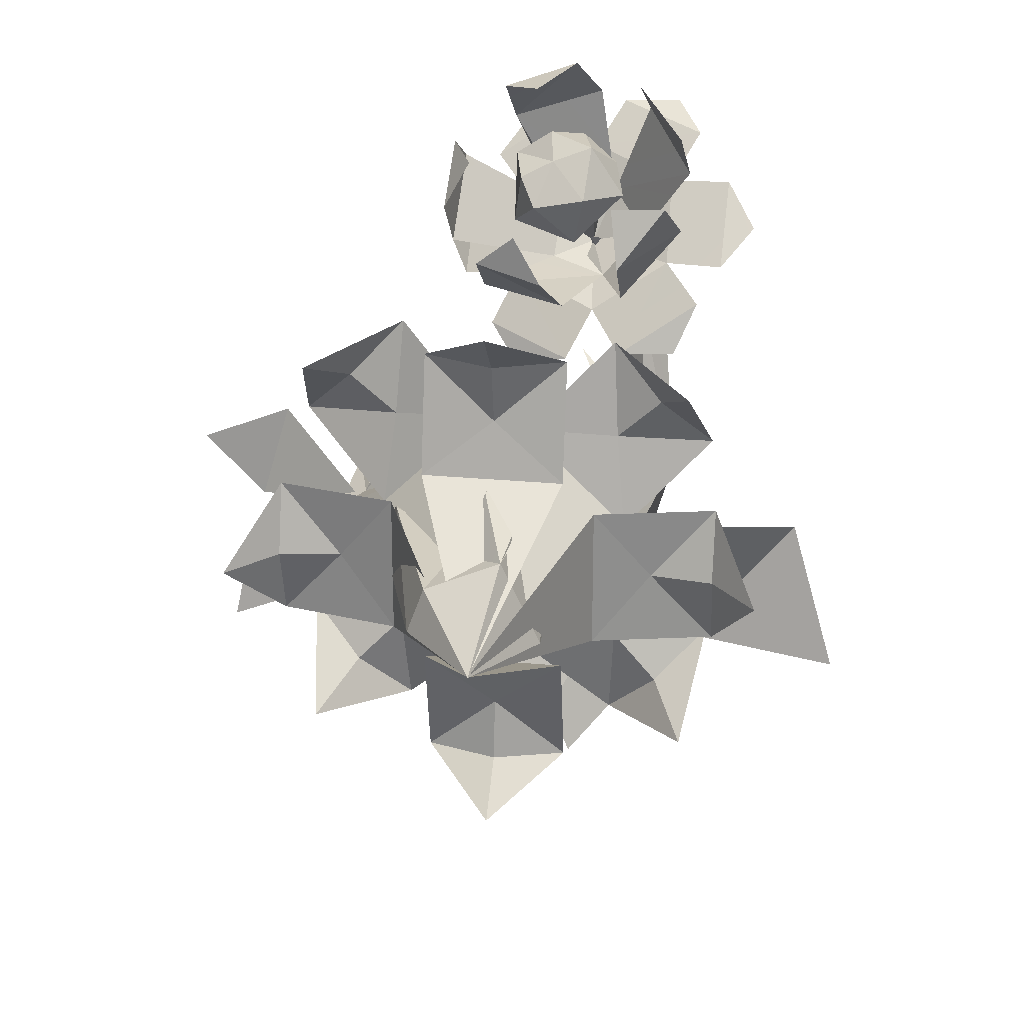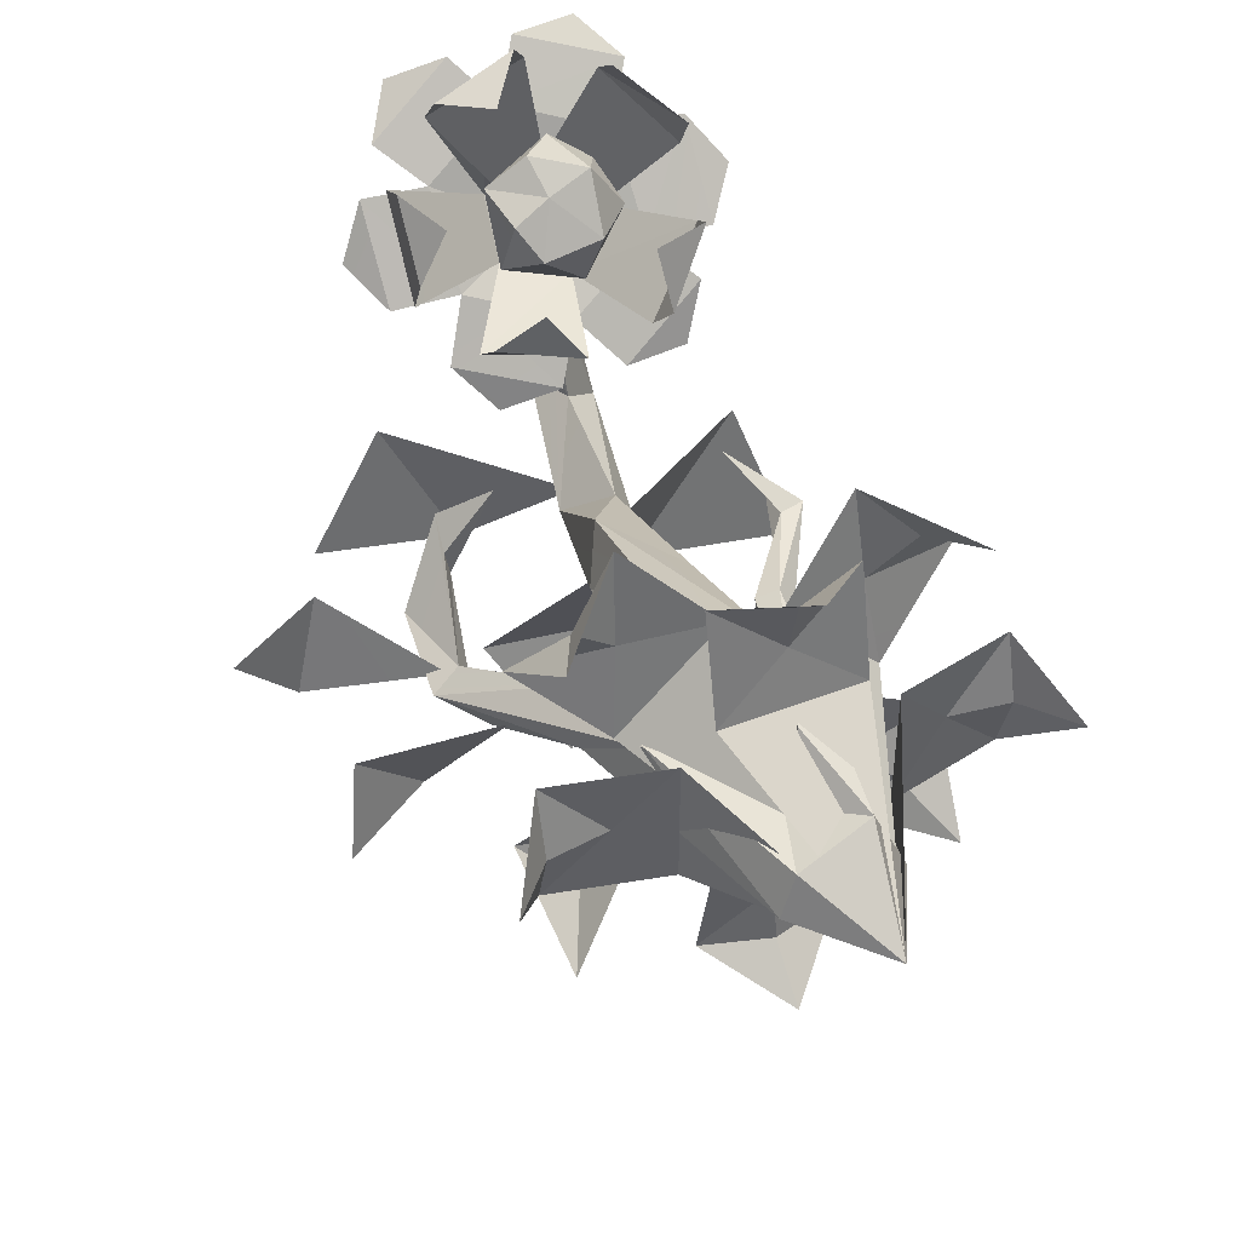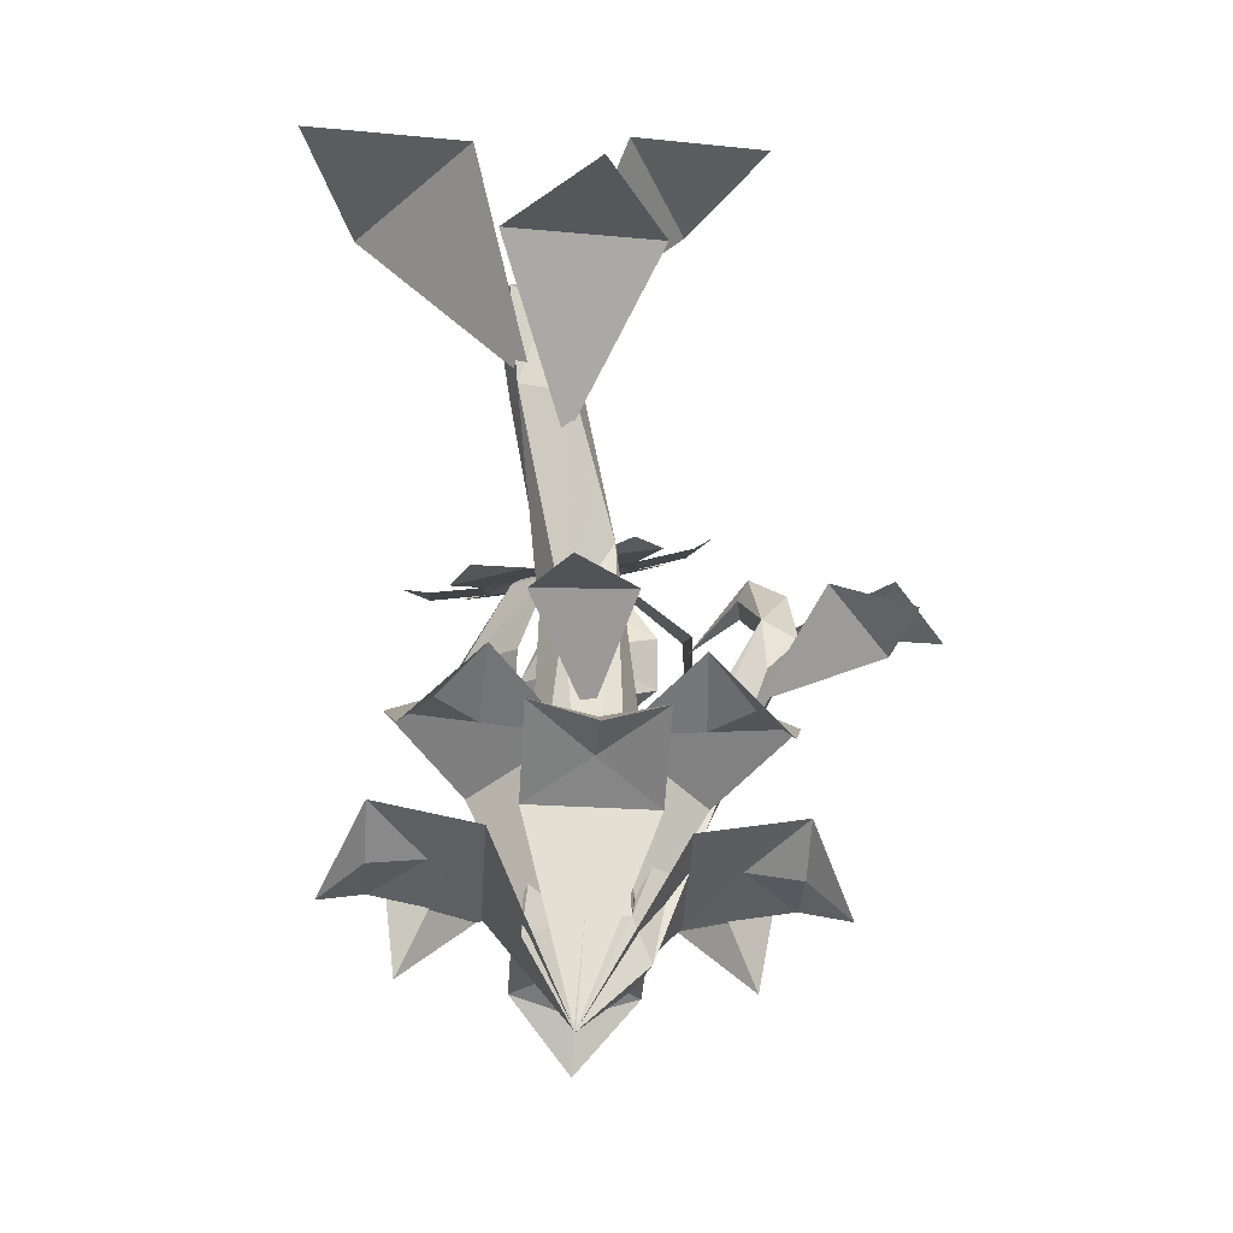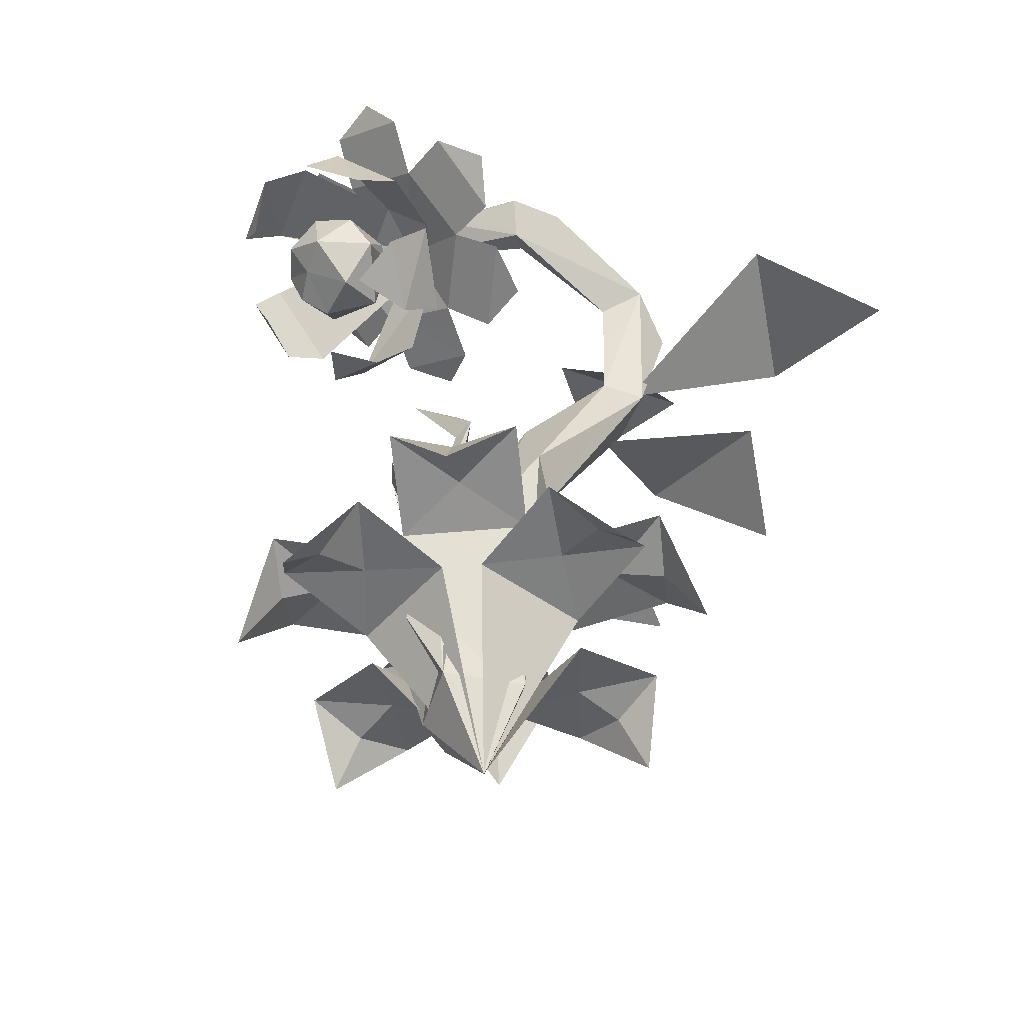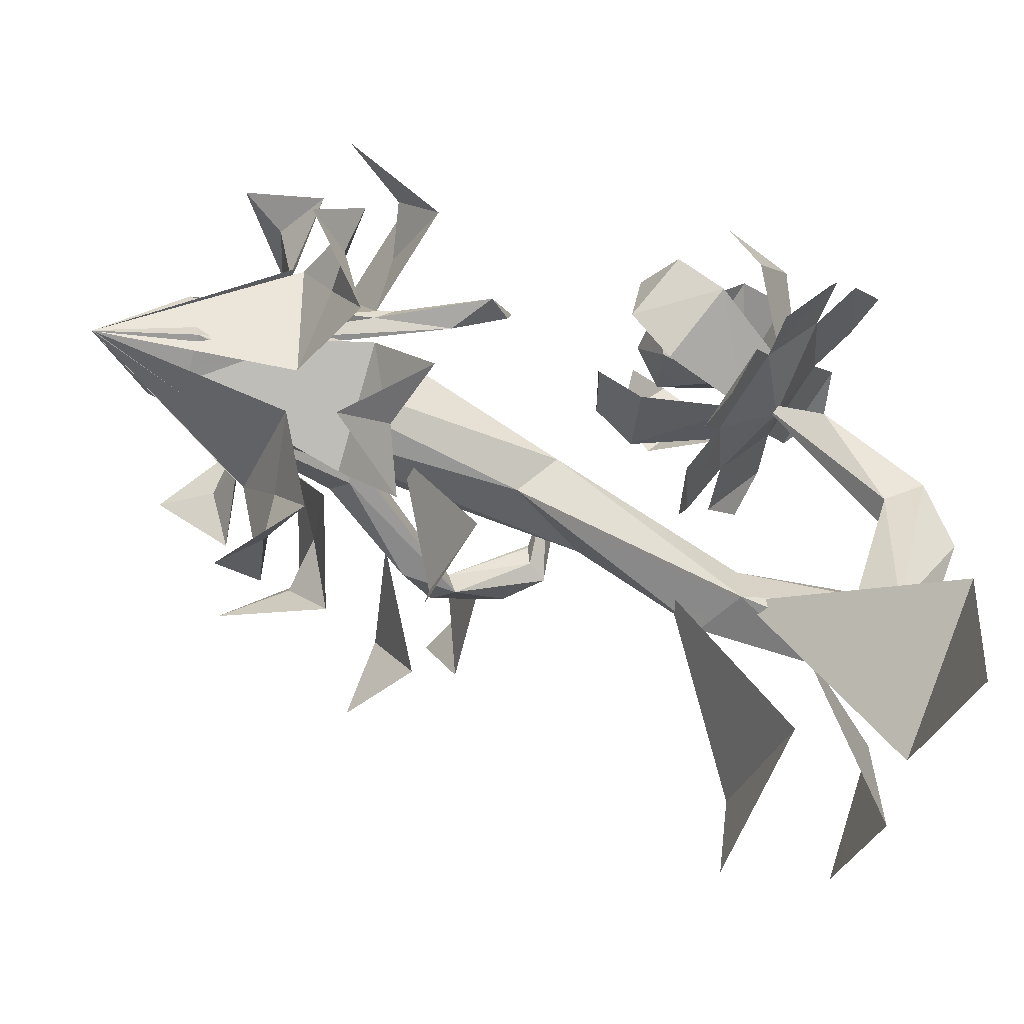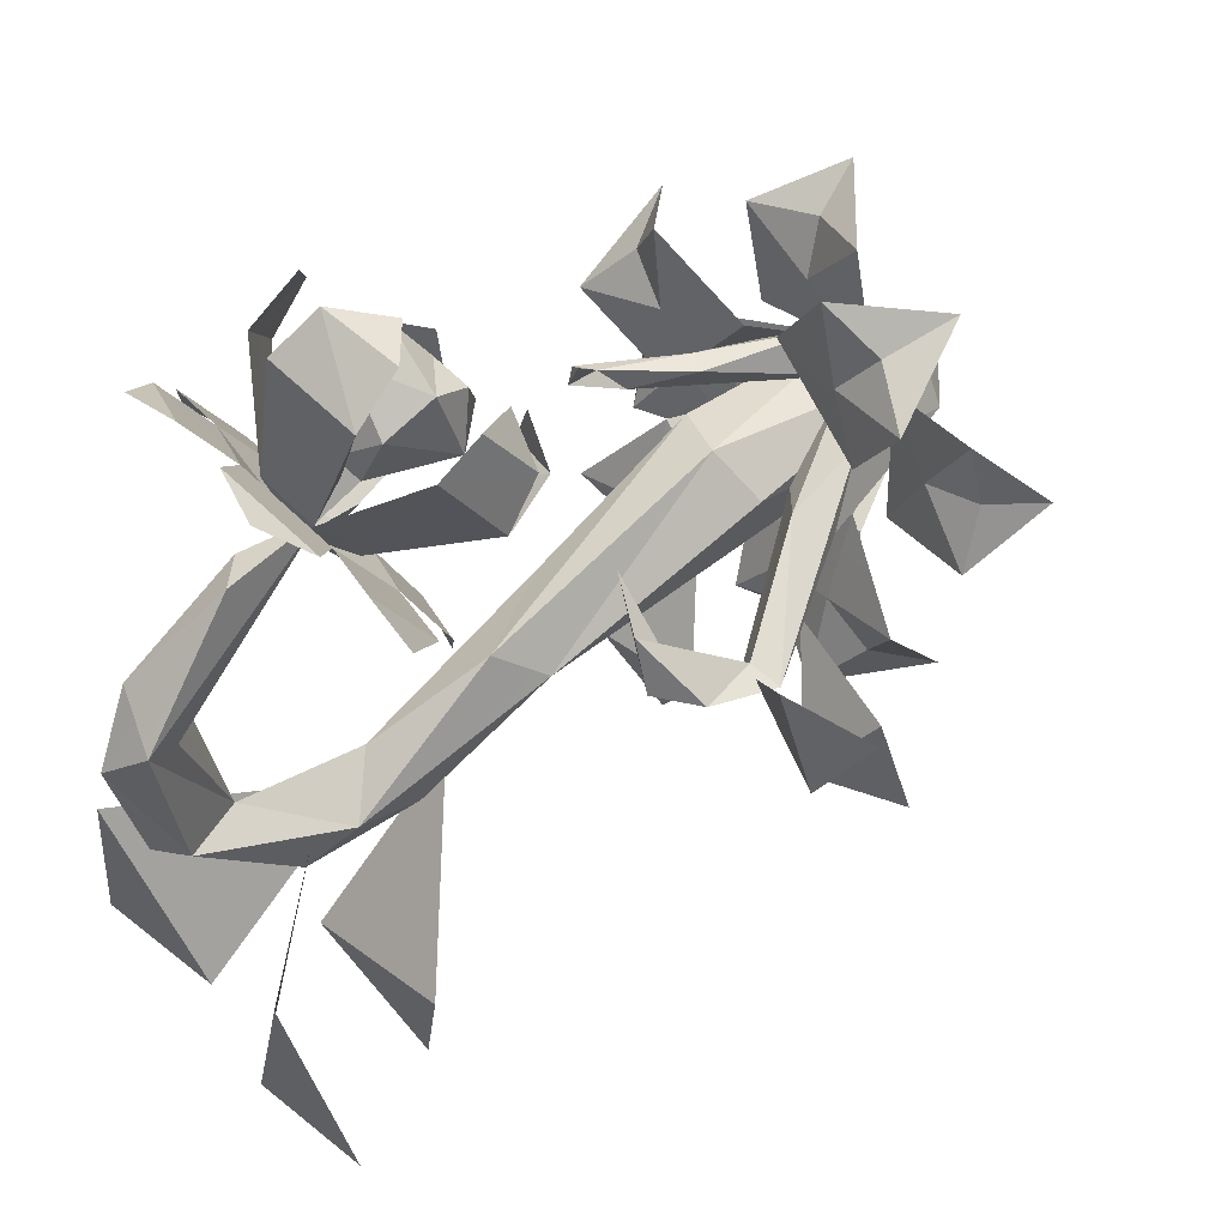
<metadata>
{"format":"obj","ext":"obj","renderer":"f3d","projection":"perspective","resolution":1024,"background":"white","views":[{"elev":25.5,"azim":8.7,"up":"+Z"},{"elev":46.9,"azim":-23.6,"up":"+Z"},{"elev":-47.0,"azim":176.4,"up":"+Y"},{"elev":-47.9,"azim":50.9,"up":"+Y"},{"elev":-37.7,"azim":66.9,"up":"+Z"},{"elev":34.4,"azim":-134.8,"up":"+Z"}]}
</metadata>
<code>
g default
v 0.05175 -0.01427 0.1236
v -0.03255 0.06971 0.08929
v 0.1013 0.4006 0.1658
v 0.1475 0.5689 0.1545
v -0.0346 0.1373 0.08416
v -0.005992 0.1616 0.1896
v 0.2316 0.6327 0.1976
v 0.1827 0.6914 0.1993
v 0.1149 0.7305 0.2798
v 0.1801 0.6173 0.2032
v 0.05504 0.4596 0.1869
v 0.09632 0.447 0.2055
v -0.1293 -0.04349 -0.02436
v -0.08511 0.02933 -0.07956
v 0.02043 -0.2136 -0.02103
v -0.2161 0.4676 -0.05746
v -0.2825 0.4417 -0.03366
v -0.09686 -0.03356 0.06597
v -0.2173 0.3141 0.07191
v -0.3675 0.6593 -0.1602
v -0.4404 0.7592 -0.1511
v -0.3575 0.788 -0.1801
v -0.4258 0.9386 -0.1116
v -0.3452 1.009 -0.09133
v -0.3261 1.023 0.03072
v -0.2286 0.9686 0.103
v -0.3814 0.7796 -0.1165
v -0.246 0.5245 0.03216
v -0.1416 0.4162 -0.005874
v -0.3334 0.9633 -0.01511
v -0.3227 0.9636 -0.06943
v 0.007495 0.003831 -0.1196
v 0.1289 -0.005978 -0.04893
v 0.06333 0.7651 -0.1874
v -0.04377 0.9593 -0.2265
v -0.1215 0.4728 -0.02253
v 0.06078 1.204 -0.4438
v 0.1833 1.248 -0.422
v 0.1228 1.44 -0.5072
v 0.2099 1.516 -0.4902
v 0.05843 1.358 -0.4214
v 0.0109 1.063 -0.1559
v -0.03901 0.5249 0.07983
v 0.1287 1.688 -0.3434
v 0.1853 1.738 -0.3315
v 0.1939 1.816 -0.1238
v 0.09091 1.785 -0.05657
v 0.1634 1.559 -0.3114
v 0.1959 1.749 0.03492
v 0.06812 1.607 0.2236
v 0.1303 1.537 0.234
v 0.04528 1.412 0.2946
v 0.103 1.711 -0.06619
v 0.1567 1.663 -0.004922
v 0.2449 1.616 -0.3803
v 0.1417 1.264 -0.3237
v 0.1139 0.8409 -0.1131
v 0.08999 0.463 0.08033
v -0.4785 0.7305 -0.3445
v -0.3989 0.7863 -0.1372
v -0.6514 0.9072 -0.1991
v -0.5952 0.9375 0.004021
v -0.7749 0.877 -0.04865
v -0.3489 0.6079 -0.1119
v -0.6226 0.6875 -0.1808
v -0.6577 0.6353 -0.3762
v 0.1504 1.271 -0.4061
v 0.562 1.594 -0.5283
v 0.302 1.551 -0.8389
v 0.6748 1.515 -0.8789
v 0.1168 1.423 -0.4408
v -0.1884 1.77 -0.4602
v -0.04181 1.704 -0.772
v -0.3616 1.738 -0.7324
v 0.006012 0.5142 -0.1331
v 0.1462 0.6372 -0.3777
v -0.08411 0.6182 -0.4082
v 0.05862 0.5527 -0.5557
v 0.07529 1.124 -0.3716
v 0.2384 1.324 -0.7793
v -0.1252 1.349 -0.748
v 0.02751 1.241 -1.03
v -0.1407 0.2505 0.4431
v 0.00179 0.2263 0.3179
v 0.1443 0.2505 0.4431
v 0.00179 0.209 -0.4468
v 0.00179 0.106 -0.5391
v -0.1407 0.2505 -0.4468
v 0.1443 0.2505 -0.4468
v 0.00179 0.2263 -0.3215
v -0.1407 0.196 -0.2076
v 0.1443 0.196 -0.2076
v -0.1407 0.196 0.204
v 0.1443 0.196 0.204
v 0.02003 -0.2125 -0.0204
v 0.4468 0.209 -0.001842
v 0.5386 0.106 -0.001842
v 0.4468 0.2505 -0.1444
v 0.4468 0.2505 0.1406
v 0.3215 0.2263 -0.001842
v 0.2075 0.196 -0.1444
v 0.2075 0.196 0.1406
v -0.4434 0.209 -0.001842
v -0.5352 0.106 -0.001842
v -0.4434 0.2505 0.1406
v -0.4434 0.2505 -0.1444
v -0.3179 0.2263 -0.001842
v -0.204 0.196 0.1406
v -0.204 0.196 -0.1444
v 0.3213 0.3694 -0.3213
v 0.3875 0.2296 -0.3875
v 0.219 0.4258 -0.4236
v 0.2313 0.3928 -0.2314
v 0.4236 0.4258 -0.219
v 0.04718 0.3518 -0.252
v 0.2517 0.3518 -0.04724
v -0.3223 0.3816 0.3345
v -0.3882 0.2418 0.4006
v -0.2198 0.438 0.4368
v -0.4246 0.438 0.2322
v -0.2322 0.405 0.2446
v -0.04806 0.364 0.2651
v -0.2527 0.364 0.06042
v 0.3213 0.3694 0.3176
v 0.3875 0.2296 0.3838
v 0.4236 0.4258 0.2153
v 0.219 0.4258 0.4199
v 0.2313 0.3928 0.2277
v 0.2517 0.3518 0.04355
v 0.04718 0.3518 0.2482
v -0.3176 0.3694 -0.3213
v -0.3838 0.2296 -0.3875
v -0.4199 0.4258 -0.219
v -0.2153 0.4258 -0.4236
v -0.2278 0.3928 -0.2314
v -0.2483 0.3518 -0.04724
v -0.04361 0.3518 -0.252
v 0.00179 0.106 0.5352
v 0.00177 0.1965 0.4431
v 0.04985 1.453 0.2694
v -0.127 1.529 0.3615
v -0.1229 1.385 0.2048
v -0.2043 1.617 0.4207
v -0.02704 1.67 0.5356
v -0.1439 1.706 0.4933
v 0.04138 1.577 0.4694
v 0.0137 1.22 0.05341
v -0.177 1.315 0.09717
v -0.1031 1.254 0.01048
v 0.06784 1.284 0.1561
v 0.3701 1.458 0.4299
v 0.3672 1.312 0.2686
v 0.4366 1.395 0.3387
v 0.3181 1.257 0.193
v 0.1409 1.204 0.078
v 0.2698 1.211 0.08264
v 0.2383 1.333 0.2643
v 0.1002 1.655 0.5601
v 0.2908 1.56 0.5161
v 0.2291 1.662 0.5654
v 0.2322 1.478 0.4209
v -0.2561 1.417 0.1836
v -0.2534 1.563 0.345
v -0.3107 1.521 0.2371
v -0.06783 1.306 0.6818
v 0.009871 1.414 0.7157
v -0.1549 1.392 0.6601
v -0.1438 1.481 0.5638
v 0.06028 1.493 0.6298
v 0.09664 1.496 0.386
v -0.04763 1.438 0.4263
v -0.03107 1.489 0.3413
v -0.2624 1.312 0.5467
v -0.2692 1.194 0.4234
v -0.2108 1.201 0.5313
v -0.2517 1.405 0.4851
v -0.2601 1.258 0.3224
v -0.03893 1.398 0.2444
v 0.1534 1.022 0.353
v 0.2521 1.101 0.4748
v 0.1344 1.058 0.4836
v 0.2809 1.201 0.3915
v 0.1537 1.116 0.2525
v 0.08572 1.342 0.2232
v 0.1732 1.404 0.3134
v 0.03368 1.32 0.3369
v -0.0106 1.366 0.3677
v 0.03732 1.385 0.4041
v 0.07737 1.355 0.3857
v -0.01955 1.016 0.3102
v -0.08567 1.047 0.4088
v 0.01977 1.105 0.2301
v 0.04989 1.323 0.2763
v -0.1762 1.079 0.331
v -0.1707 1.168 0.2491
v 0.2733 1.23 0.5988
v 0.2897 1.302 0.4977
v 0.182 1.435 0.6104
v 0.1655 1.331 0.6922
v 0.06415 1.325 0.359
v 0.1432 1.221 0.4639
v 0.03848 1.161 0.3662
v 0.0627 1.13 0.476
v 0.07085 1.209 0.5777
v -0.01543 1.197 0.5454
v 0.1177 1.309 0.514
v 0.03978 1.34 0.5694
v -0.08773 1.184 0.5091
v -0.1102 1.276 0.5378
v -0.1062 1.213 0.3954
v -0.07036 1.364 0.4663
v -0.05167 1.136 0.4512
v -0.0289 1.268 0.5938
g LUSHPLANT PLANTS reduced
f 2 5 4
f 6 5 2
f 3 4 7
f 7 4 8
f 7 8 9
f 8 10 9
f 8 4 10
f 4 11 10
f 10 7 9
f 10 12 7
f 12 3 7
f 11 12 10
f 5 11 4
f 11 6 12
f 12 1 3
f 5 6 11
f 6 1 12
f 1 6 2
f 13 14 15
f 14 13 16
f 16 13 17
f 18 13 15
f 13 18 19
f 13 19 17
f 19 18 5
f 18 2 5
f 17 20 16
f 17 21 20
f 20 21 22
f 19 21 17
f 21 23 22
f 22 23 24
f 24 23 25
f 24 25 26
f 21 27 23
f 19 28 21
f 21 28 27
f 5 28 19
f 5 2 29
f 2 14 29
f 29 14 16
f 5 29 28
f 28 29 27
f 27 29 22
f 29 16 22
f 16 20 22
f 23 27 25
f 25 27 30
f 22 31 27
f 22 24 31
f 27 31 30
f 24 26 31
f 25 30 26
f 31 26 30
f 32 33 15
f 14 32 15
f 33 32 34
f 18 14 15
f 34 32 35
f 14 35 32
f 14 36 35
f 14 18 36
f 34 37 38
f 35 37 34
f 37 39 38
f 38 39 40
f 35 41 37
f 35 42 41
f 37 41 39
f 36 43 35
f 43 42 35
f 40 39 44
f 40 44 45
f 39 41 44
f 45 44 46
f 46 44 47
f 41 48 44
f 49 50 51
f 46 47 49
f 51 50 52
f 49 47 50
f 44 48 47
f 47 48 53
f 50 47 52
f 47 53 52
f 53 54 52
f 48 54 53
f 54 51 52
f 49 51 54
f 55 46 49
f 55 49 54
f 45 46 55
f 48 55 54
f 40 45 55
f 38 40 55
f 56 38 55
f 56 55 48
f 41 56 48
f 41 42 56
f 56 57 38
f 34 38 57
f 56 42 57
f 58 57 42
f 43 58 42
f 57 33 34
f 36 18 43
f 58 33 57
f 1 18 15
f 18 1 43
f 43 1 58
f 1 33 58
f 33 1 15
f 4 3 2
f 3 1 2
f 62 61 63
f 65 64 59
f 65 59 66
f 69 67 68
f 69 68 70
f 71 73 72
f 72 73 74
f 77 75 76
f 77 76 78
f 81 79 80
f 81 80 82
f 83 139 84
f 88 86 87
f 86 89 87
f 90 86 88
f 86 90 89
f 88 91 90
f 92 89 90
f 91 92 90
f 93 83 84
f 94 93 84
f 94 93 95
f 98 96 97
f 96 99 97
f 100 96 98
f 96 100 99
f 98 101 100
f 102 99 100
f 101 102 100
f 101 102 95
f 105 103 104
f 103 106 104
f 107 103 105
f 103 107 106
f 105 108 107
f 108 109 107
f 108 109 95
f 112 110 111
f 112 115 113
f 116 114 113
f 115 116 113
f 115 116 95
f 119 117 118
f 117 120 118
f 121 117 119
f 117 121 120
f 119 122 121
f 123 120 121
f 122 123 121
f 122 123 95
f 126 124 125
f 124 127 125
f 128 124 126
f 126 129 128
f 129 130 128
f 129 130 95
f 133 131 132
f 131 134 132
f 135 131 133
f 131 135 134
f 133 136 135
f 137 134 135
f 136 137 135
f 136 137 95
f 95 91 92
f 94 84 85
f 107 109 106
f 114 111 110
f 112 113 110
f 113 114 110
f 128 127 124
f 128 130 127
f 85 139 138
f 139 85 84
f 139 83 138
f 61 62 60
f 140 141 142
f 143 144 145
f 140 146 141
f 147 148 149
f 142 148 147
f 150 142 147
f 143 141 144
f 141 146 144
f 151 152 153
f 154 155 156
f 154 157 155
f 157 150 155
f 140 142 150
f 158 159 160
f 158 146 159
f 146 161 159
f 162 163 164
f 162 142 163
f 142 141 163
f 157 152 151
f 161 157 151
f 157 140 150
f 157 161 140
f 161 146 140
f 165 166 167
f 167 166 168
f 168 166 169
f 169 170 168
f 140 171 172
f 172 171 168
f 170 172 168
f 172 170 140
f 173 174 175
f 173 176 174
f 174 176 177
f 176 178 177
f 176 172 178
f 172 140 178
f 179 180 181
f 180 179 182
f 182 179 183
f 183 184 182
f 184 185 182
f 185 184 140
f 140 186 187
f 188 189 140
f 187 188 140
f 140 193 184
f 194 190 191
f 194 192 190
f 192 194 195
f 192 195 184
f 195 178 184
f 178 140 184
f 199 196 198
f 198 196 197
f 197 170 198
f 197 185 170
f 185 140 170
f 140 200 186
f 140 189 200
f 200 189 201
f 200 202 186
f 201 202 200
f 203 202 201
f 203 201 204
f 205 203 204
f 206 204 201
f 204 206 207
f 206 188 207
f 201 189 206
f 189 188 206
f 208 205 209
f 208 209 210
f 209 211 210
f 211 187 210
f 186 210 187
f 210 186 202
f 212 210 202
f 212 202 203
f 210 212 208
f 205 212 203
f 205 208 212
f 188 187 211
f 207 188 211
f 207 211 209
f 213 207 209
f 207 213 204
f 213 205 204
f 205 213 209

</code>
